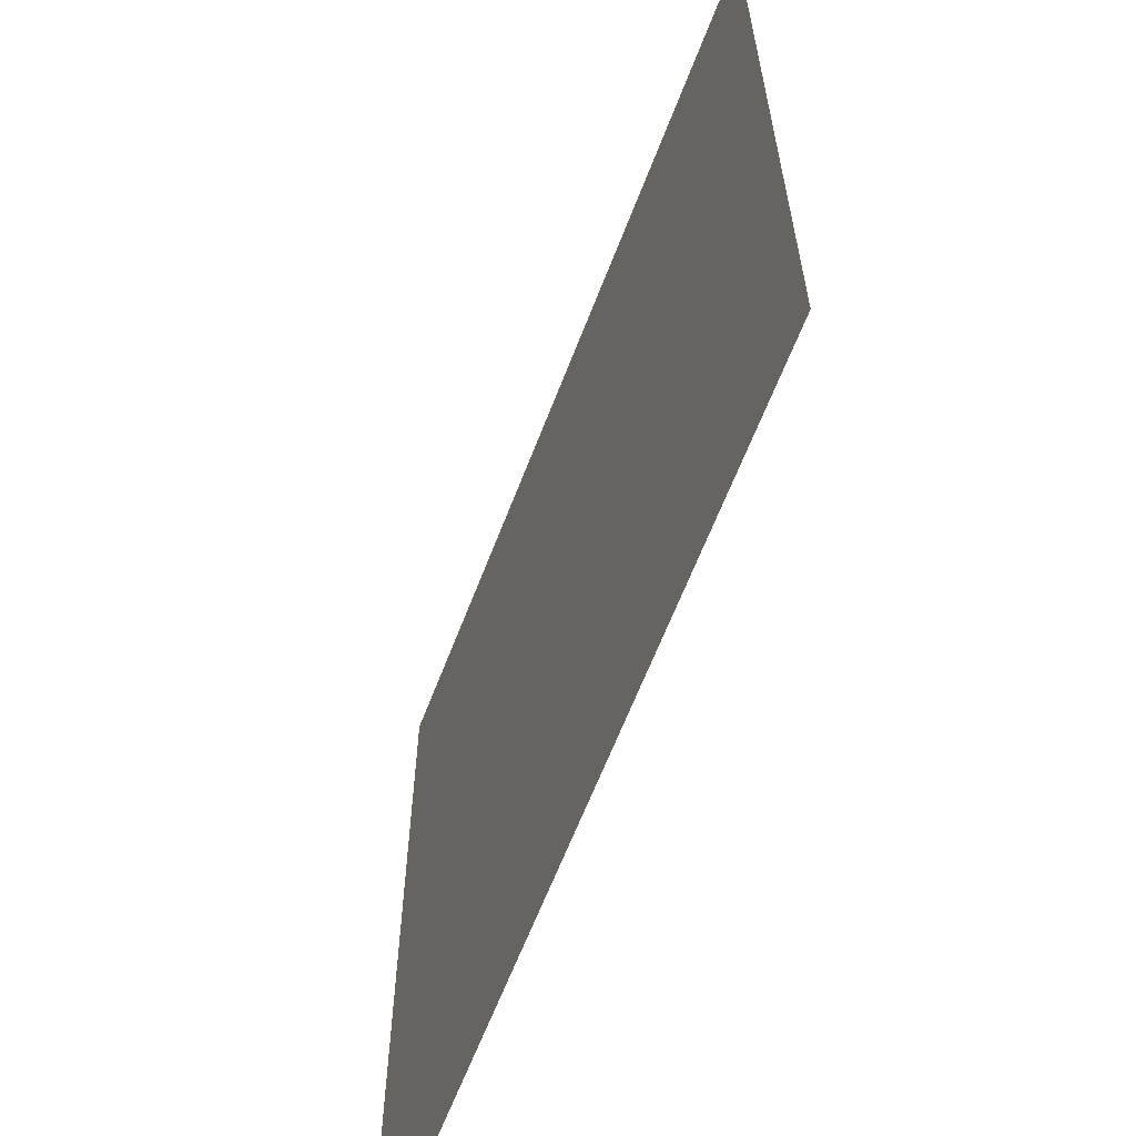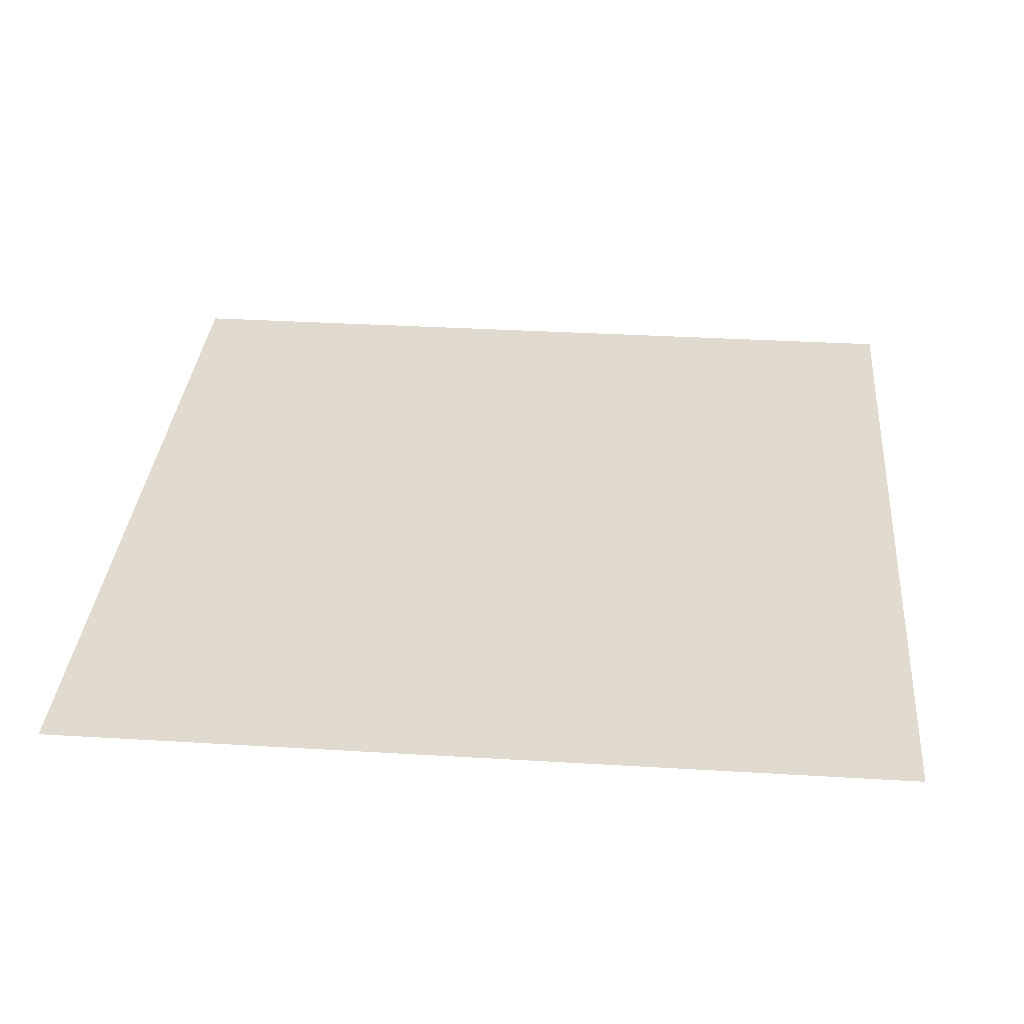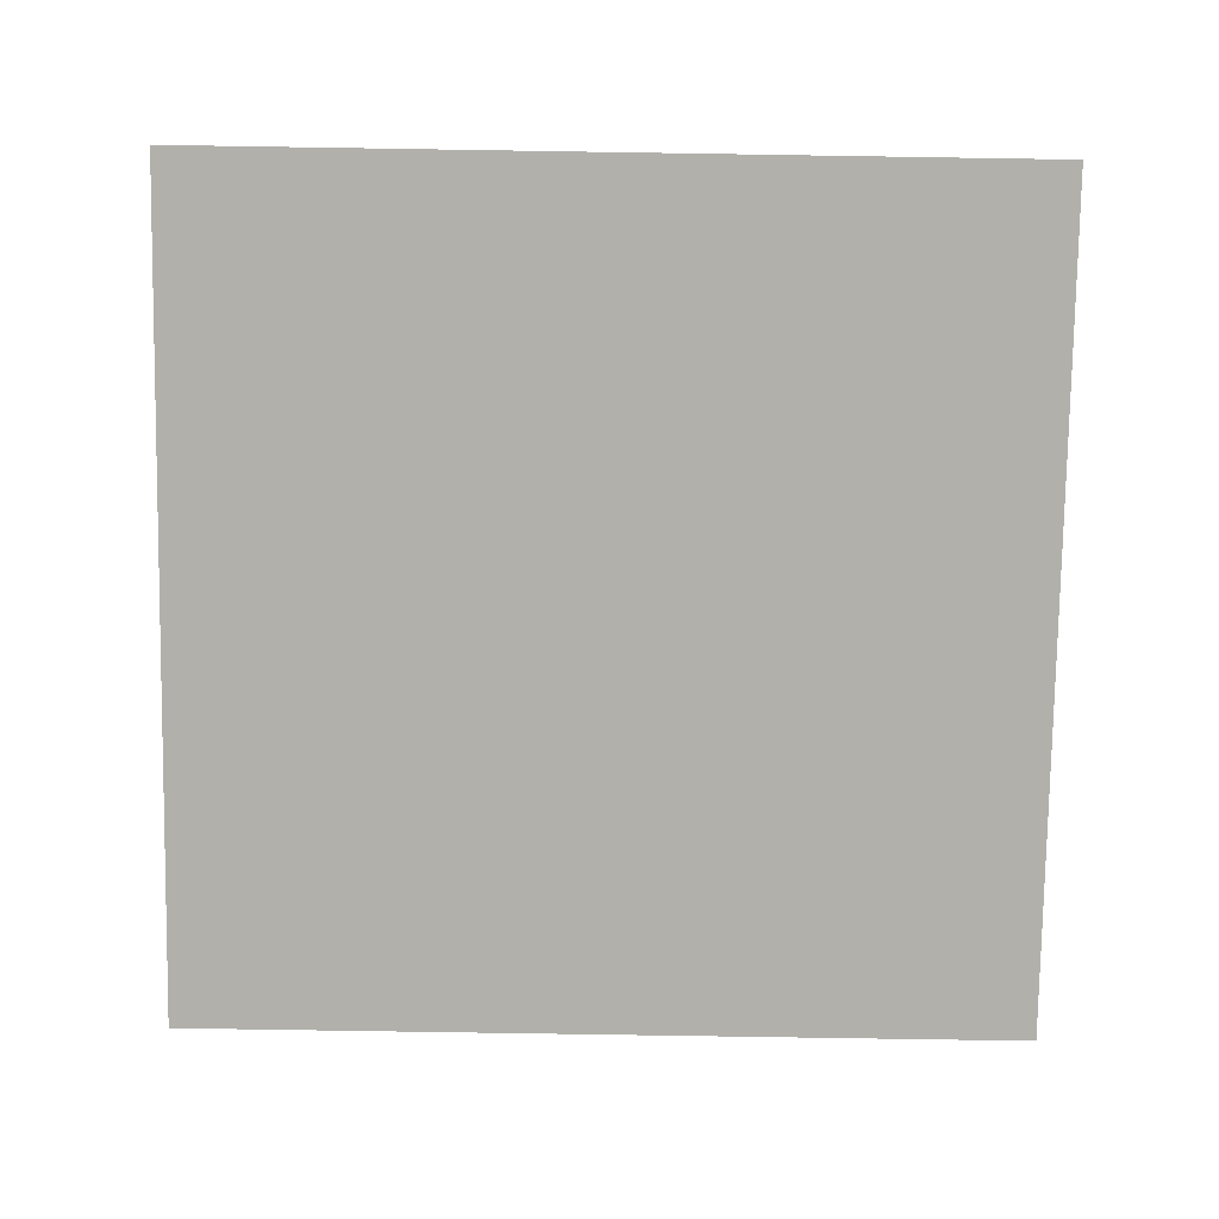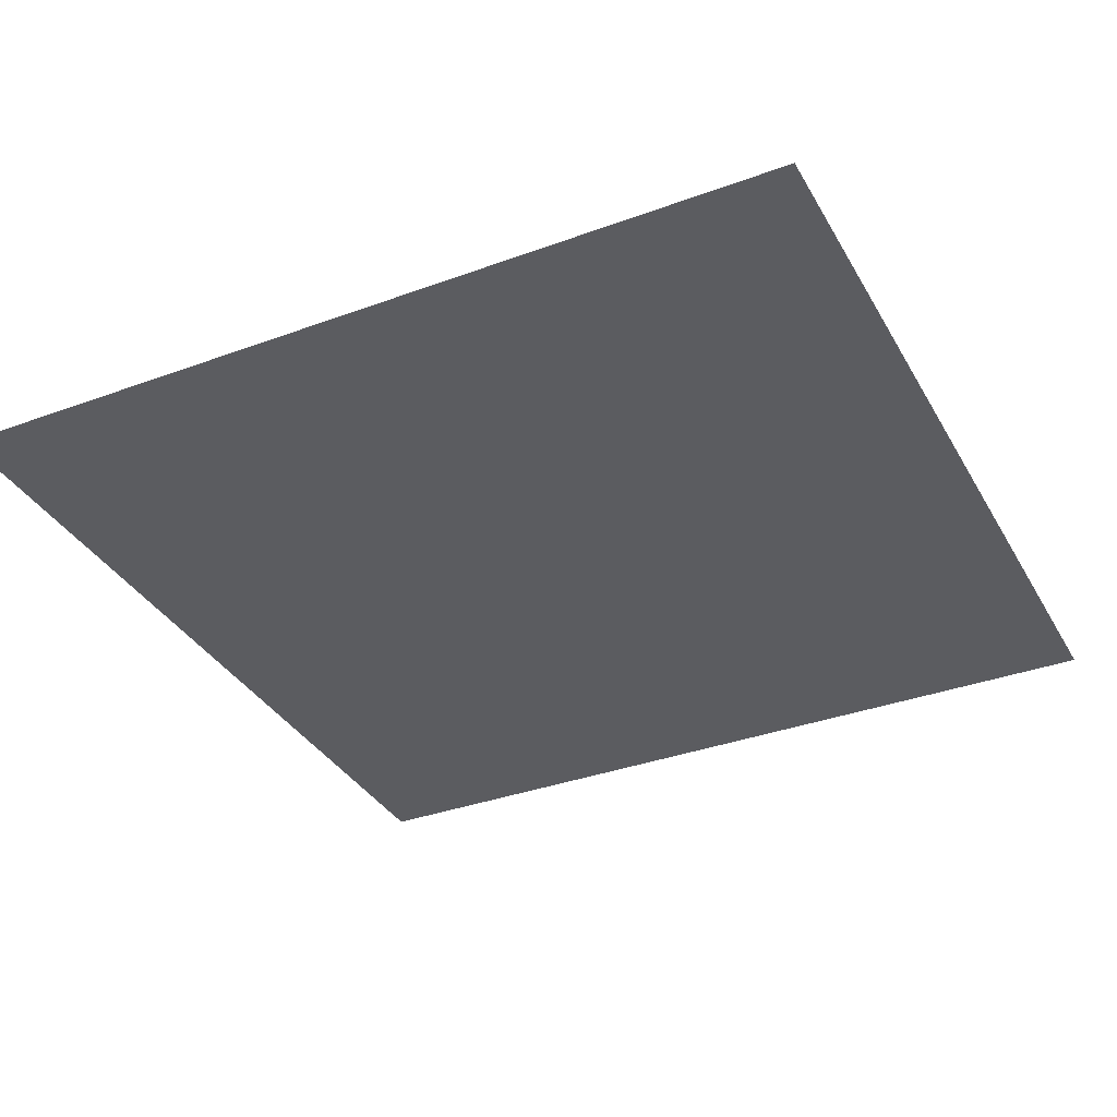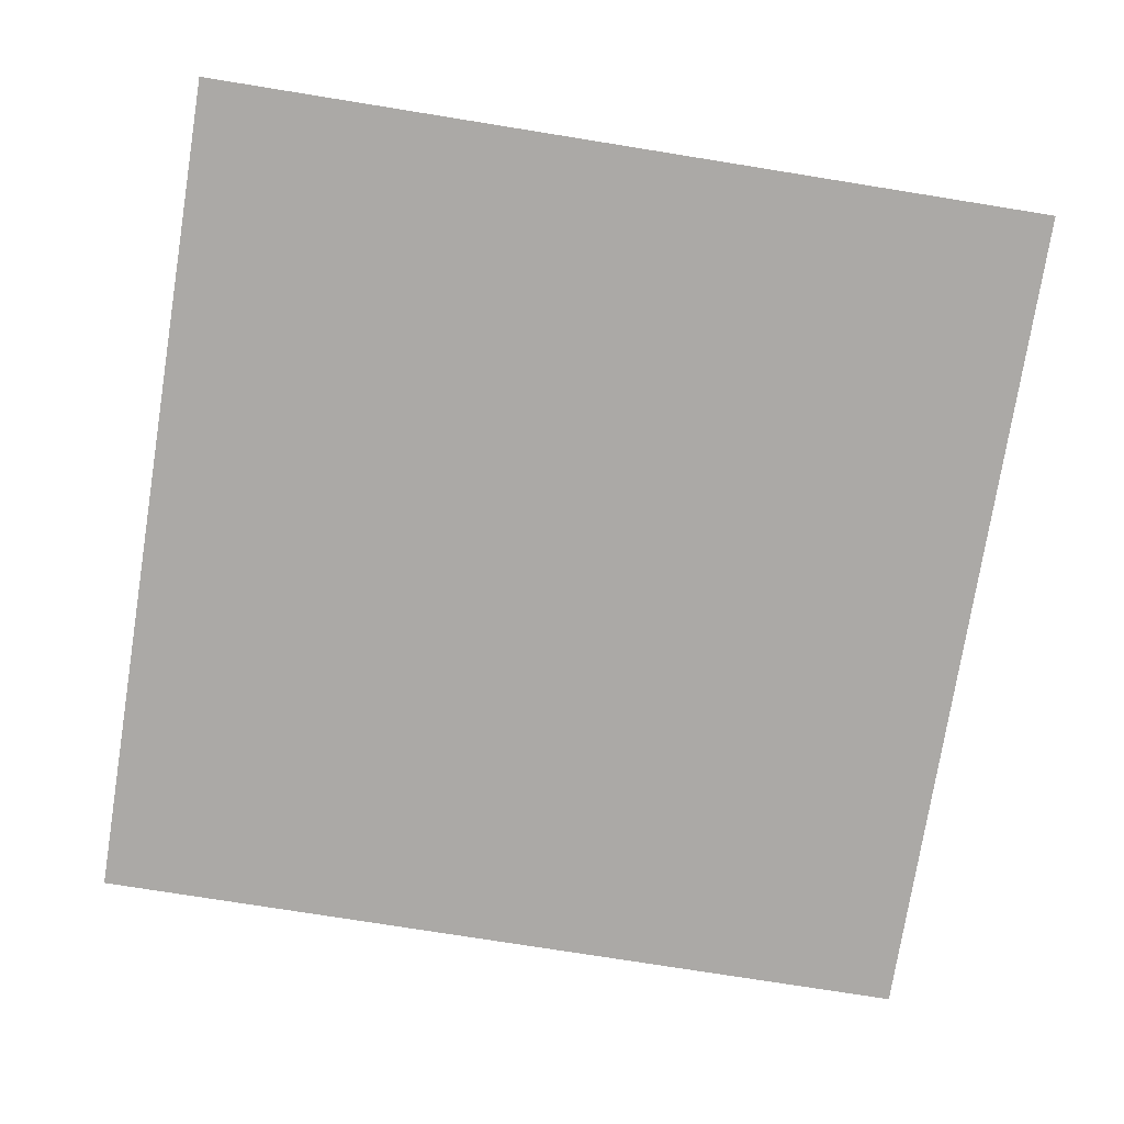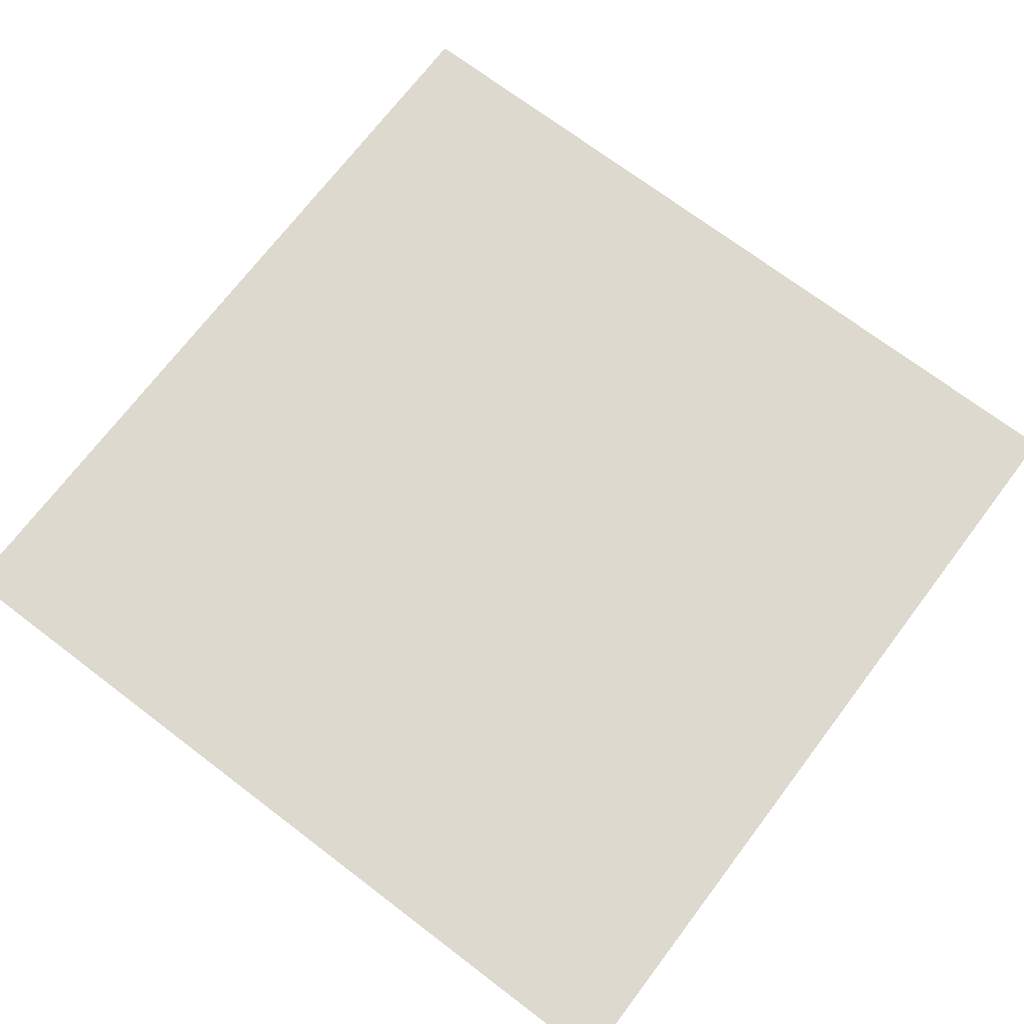
<metadata>
{"format":"obj","ext":"obj","renderer":"f3d","projection":"perspective","resolution":1024,"background":"white","views":[{"elev":-63.1,"azim":69.1,"up":"+Z"},{"elev":33.6,"azim":-175.3,"up":"+Y"},{"elev":-78.5,"azim":-0.9,"up":"+Y"},{"elev":-35.0,"azim":-63.9,"up":"+Y"},{"elev":-75.6,"azim":170.9,"up":"+Y"},{"elev":71.4,"azim":-52.8,"up":"+Y"}]}
</metadata>
<code>
o Plane
v 53.59 0 -53.59
v -53.59 0 -53.59
v 53.59 0 53.59
v -53.59 0 53.59
f 1 2 4 3

</code>
